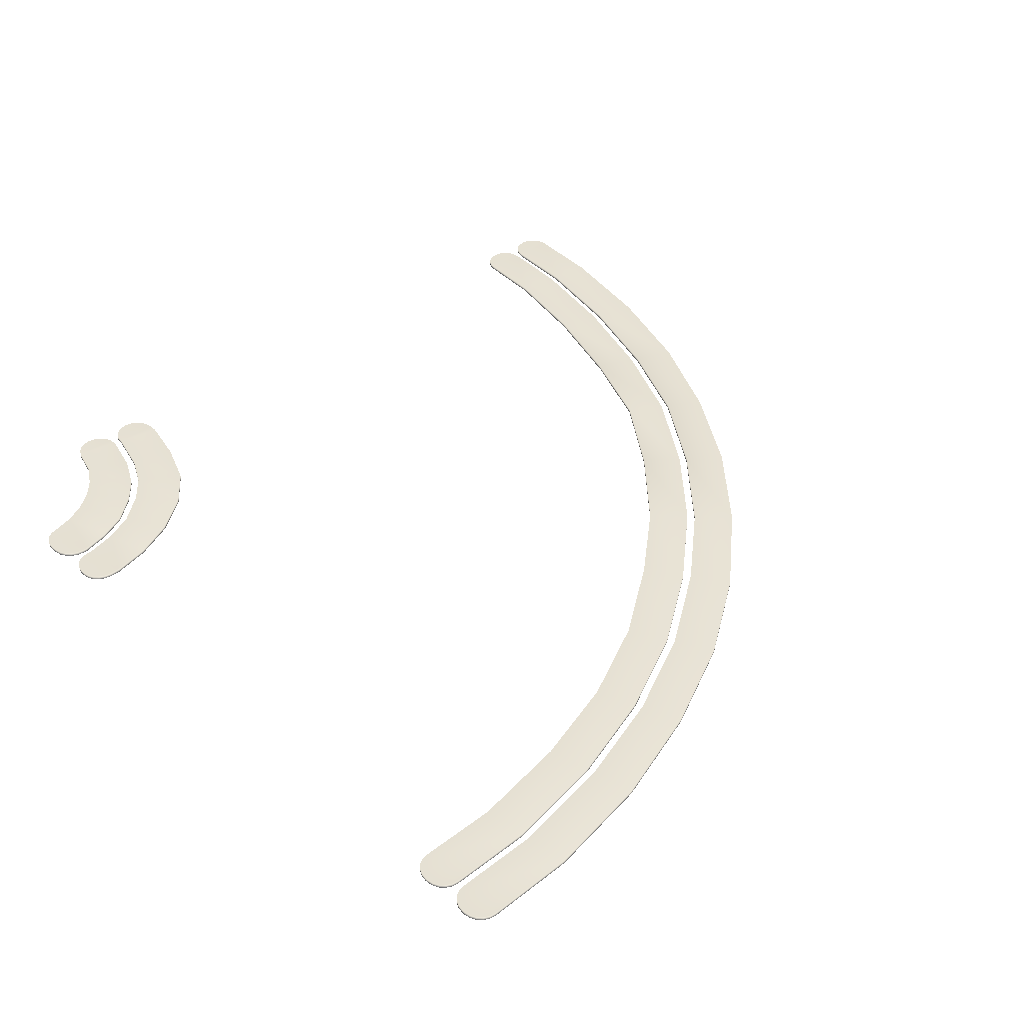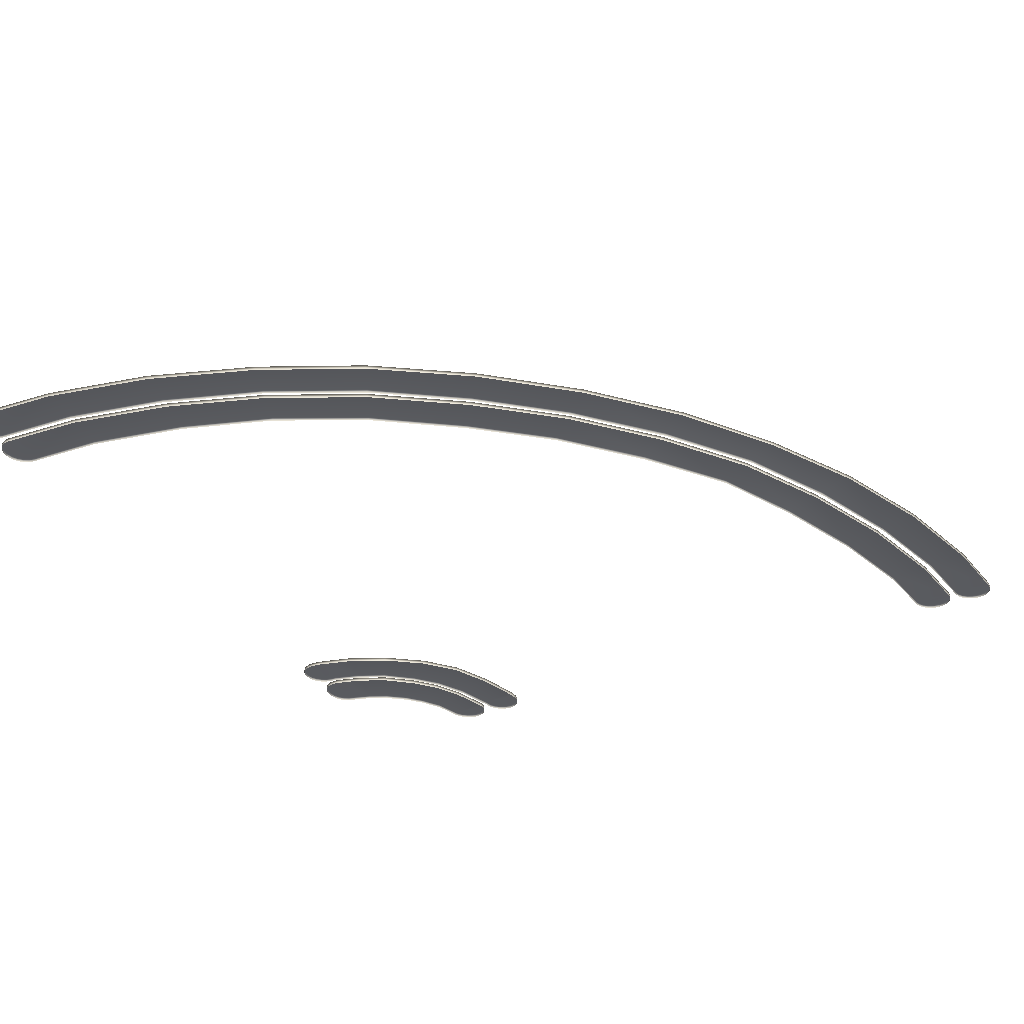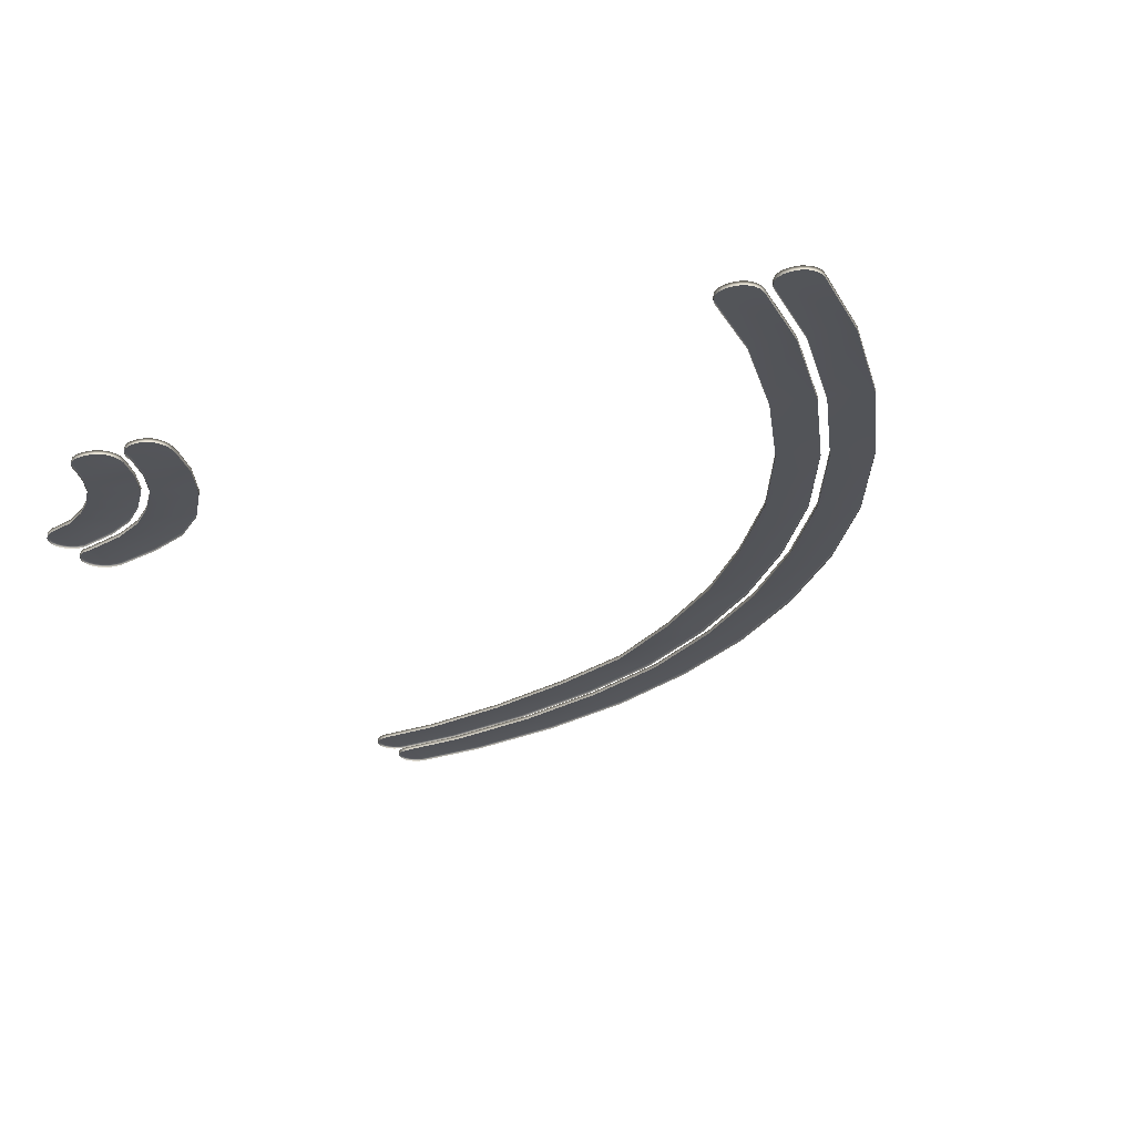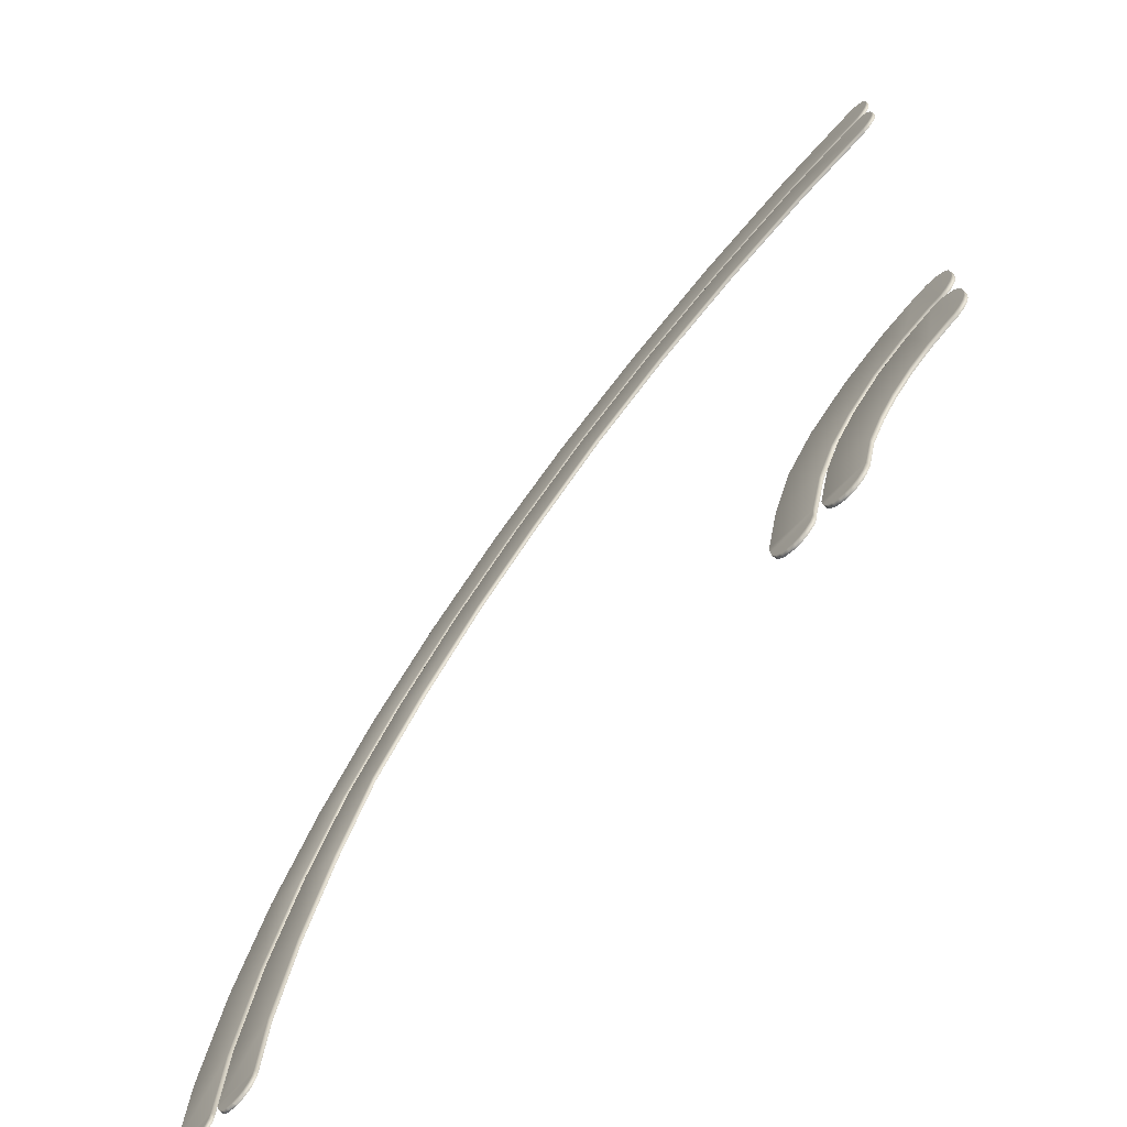
<metadata>
{"format":"obj","ext":"obj","renderer":"f3d","projection":"perspective","resolution":1024,"background":"white","views":[{"elev":37.7,"azim":-41.6,"up":"+Y"},{"elev":-31.9,"azim":28.1,"up":"+Y"},{"elev":-24.8,"azim":-63.3,"up":"+Y"},{"elev":-69.8,"azim":-132.6,"up":"+Z"}]}
</metadata>
<code>
g ENV_G5_SnowballClimb_Radial90_ProgressBis_MO
v 3.015 1.159 1.433
v 2.715 1.234 2.057
v 2.715 1.159 2.057
v 3.015 1.234 1.433
v 3.233 1.159 0.6035
v 3.476 1.234 2.498
v 2.96 1.234 3.165
v 2.331 1.234 2.533
v 3.233 1.234 0.6035
v 3.799 1.234 1.653
v 3.259 1.234 0.4402
v 3.259 1.159 0.4402
v 3.318 1.159 0.3316
v 3.318 1.234 0.3321
v 3.407 1.159 0.2472
v 3.407 1.234 0.2472
v 3.517 1.159 0.1944
v 3.517 1.234 0.1949
v 3.635 1.159 0.1789
v 3.635 1.234 0.1789
v 3.752 1.159 0.2017
v 3.752 1.234 0.2017
v 3.858 1.159 0.2608
v 3.858 1.234 0.2608
v 3.942 1.159 0.3505
v 3.942 1.234 0.3505
v 3.994 1.159 0.4625
v 3.994 1.234 0.4625
v 4.011 1.159 0.5856
v 4.011 1.234 0.5856
v 4.008 1.159 0.7465
v 4.008 1.234 0.7465
v 3.799 1.159 1.653
v 3.476 1.159 2.498
v 2.96 1.159 3.165
v 2.234 1.159 3.728
v 2.234 1.234 3.728
v 1.475 1.159 4.092
v 1.475 1.234 4.092
v 0.7805 1.159 4.275
v 0.7809 1.234 4.275
v 1.786 1.234 3.008
v 2.331 1.159 2.533
v 1.786 1.159 3.008
v 1.219 1.234 3.28
v 1.219 1.159 3.28
v 0.6801 1.234 3.432
v 0.6801 1.159 3.432
v 0.572 1.234 3.436
v 0.572 1.159 3.436
v 0.4532 1.234 3.461
v 0.4528 1.159 3.461
v 0.3466 1.234 3.52
v 0.3466 1.159 3.52
v 0.2632 1.234 3.609
v 0.2632 1.159 3.609
v 0.2104 1.234 3.714
v 0.1929 1.234 3.826
v 0.2104 1.159 3.714
v 0.1924 1.159 3.826
v 0.1934 1.159 3.939
v 0.1934 1.234 3.939
v 0.2128 1.234 4.046
v 0.2128 1.159 4.046
v 0.2671 1.234 4.142
v 0.2671 1.159 4.142
v 0.3524 1.234 4.218
v 0.3519 1.159 4.218
v 0.46 1.234 4.269
v 0.46 1.159 4.269
v 0.5798 1.234 4.286
v 0.5798 1.159 4.286
v 2.715 1.159 2.057
v 2.715 1.234 2.057
v 2.331 1.234 2.533
v 2.331 1.159 2.533
v 0.2458 1.158 14.37
v 0.2458 1.233 14.37
v 0.1682 1.233 14.45
v 0.1682 1.158 14.45
v 0.1183 1.233 14.56
v 0.1183 1.158 14.56
v 0.3451 1.158 14.31
v 0.2458 1.233 14.37
v 0.3451 1.233 14.31
v 0.4557 1.158 14.29
v 2.002 1.233 15
v 0.1682 1.233 14.45
v 0.1183 1.233 14.56
v 0.4557 1.233 14.29
v 1.896 1.158 14.22
v 1.896 1.233 14.22
v 3.719 1.158 13.84
v 0.1018 1.233 14.67
v 3.719 1.233 13.84
v 0.1018 1.233 14.72
v 0.1183 1.158 14.56
v 0.1018 1.158 14.67
v 0.1018 1.158 14.72
v 5.432 1.158 13.25
v 0.1212 1.233 14.84
v 0.1212 1.158 14.84
v 0.1745 1.233 14.94
v 0.1745 1.158 14.94
v 0.2579 1.233 15.02
v 0.2579 1.158 15.02
v 5.432 1.233 13.25
v 7.081 1.158 12.39
v 0.3611 1.233 15.07
v 0.3611 1.158 15.07
v 0.4746 1.233 15.09
v 0.4746 1.158 15.09
v 2.002 1.158 15
v 3.904 1.233 14.6
v 3.904 1.158 14.6
v 5.725 1.233 13.96
v 5.725 1.158 13.96
v 7.081 1.233 12.39
v 8.619 1.158 11.25
v 7.462 1.233 13.06
v 7.462 1.158 13.06
v 8.619 1.233 11.25
v 9.963 1.158 10.07
v 9.07 1.233 11.9
v 9.07 1.158 11.9
v 9.963 1.233 10.07
v 11.21 1.158 8.62
v 10.51 1.233 10.61
v 10.51 1.158 10.61
v 11.21 1.233 8.62
v 12.29 1.158 7.059
v 11.8 1.233 9.093
v 11.8 1.158 9.093
v 12.29 1.233 7.059
v 12.99 1.158 5.378
v 12.9 1.233 7.441
v 12.9 1.158 7.441
v 12.99 1.233 5.378
v 13.58 1.158 3.518
v 13.7 1.233 5.669
v 13.7 1.158 5.669
v 13.58 1.233 3.518
v 13.97 1.158 1.719
v 14.33 1.233 3.747
v 14.33 1.158 3.747
v 13.97 1.233 1.719
v 14.72 1.233 1.825
v 14.72 1.158 1.825
v 14.82 1.233 0.4833
v 14.82 1.158 0.4833
v 14.07 1.233 0.4537
v 14.07 1.158 0.4537
v 14.09 1.158 0.3418
v 14.81 1.233 0.3665
v 14.81 1.158 0.3665
v 14.09 1.233 0.3418
v 14.15 1.158 0.2419
v 14.77 1.233 0.2594
v 14.77 1.158 0.2594
v 14.15 1.233 0.2419
v 14.24 1.158 0.1639
v 14.69 1.233 0.1736
v 14.69 1.158 0.1736
v 14.24 1.233 0.1639
v 14.34 1.158 0.1144
v 14.59 1.233 0.1178
v 14.59 1.158 0.1178
v 14.34 1.233 0.1144
v 14.45 1.158 0.09793
v 14.47 1.233 0.09793
v 14.47 1.158 0.09793
v 14.45 1.233 0.09793
v 14.98 1.233 0.4586
v 14.87 1.158 1.846
v 14.98 1.158 0.4586
v 15 1.158 0.3466
v 15 1.233 0.3466
v 15.06 1.158 0.2468
v 15.06 1.233 0.2468
v 15.14 1.158 0.1682
v 15.14 1.233 0.1682
v 15.24 1.158 0.1188
v 15.24 1.233 0.1188
v 15.35 1.158 0.1018
v 15.67 1.233 0.2632
v 15.59 1.233 0.1774
v 15.72 1.233 0.3699
v 15.49 1.233 0.1217
v 15.35 1.233 0.1018
v 15.38 1.233 0.1023
v 15.38 1.158 0.1023
v 15.49 1.158 0.1217
v 15.59 1.158 0.1774
v 15.67 1.158 0.2627
v 15.72 1.158 0.3699
v 15.73 1.158 0.4862
v 15.73 1.233 0.4862
v 15.63 1.158 1.951
v 15.63 1.233 1.951
v 15.22 1.158 4.015
v 14.87 1.233 1.846
v 15.22 1.233 4.015
v 14.56 1.158 6.015
v 14.47 1.233 3.786
v 14.47 1.158 3.786
v 14.56 1.233 6.015
v 13.65 1.158 7.897
v 13.84 1.233 5.725
v 13.84 1.158 5.725
v 13.65 1.233 7.897
v 12.52 1.158 9.659
v 13.03 1.233 7.516
v 13.03 1.158 7.516
v 12.52 1.233 9.659
v 11.16 1.158 11.25
v 11.92 1.233 9.187
v 11.92 1.158 9.187
v 11.16 1.233 11.25
v 9.614 1.158 12.67
v 10.61 1.233 10.71
v 10.61 1.158 10.71
v 9.614 1.233 12.67
v 7.919 1.158 13.87
v 9.163 1.233 12.02
v 9.163 1.158 12.02
v 7.919 1.233 13.87
v 6.074 1.158 14.8
v 7.539 1.233 13.19
v 7.539 1.158 13.19
v 6.074 1.233 14.8
v 4.128 1.158 15.51
v 5.782 1.233 14.1
v 5.782 1.158 14.1
v 4.128 1.233 15.51
v 2.126 1.158 15.93
v 3.943 1.233 14.75
v 3.943 1.158 14.75
v 2.126 1.233 15.93
v 2.02 1.233 15.15
v 2.02 1.158 15.15
v 0.4591 1.233 15.24
v 0.4591 1.158 15.24
v 0.3485 1.233 15.26
v 0.3485 1.158 15.26
v 0.4804 1.233 16.04
v 0.2501 1.233 15.32
v 0.1726 1.233 15.41
v 0.2501 1.158 15.32
v 0.4804 1.158 16.04
v 0.1726 1.158 15.41
v 0.367 1.158 16.03
v 0.1231 1.233 15.51
v 0.1231 1.158 15.51
v 0.1066 1.233 15.63
v 0.1066 1.158 15.63
v 0.1066 1.158 15.68
v 0.367 1.233 16.03
v 0.2632 1.158 15.98
v 0.2632 1.233 15.98
v 0.1798 1.158 15.9
v 0.1798 1.233 15.9
v 0.126 1.158 15.8
v 0.126 1.233 15.8
v 0.1066 1.233 15.68
v 0.5676 1.234 3.282
v 0.6573 1.159 3.279
v 0.5676 1.159 3.282
v 0.4469 1.159 3.268
v 0.4469 1.234 3.268
v 0.3369 1.159 3.215
v 0.6573 1.234 3.279
v 0.3369 1.234 3.215
v 0.2477 1.159 3.131
v 0.2477 1.234 3.131
v 0.1886 1.159 3.022
v 0.189 1.234 3.022
v 0.1653 1.159 2.9
v 1.166 1.234 3.135
v 0.1653 1.234 2.9
v 0.1609 1.234 2.77
v 0.1609 1.159 2.77
v 0.175 1.159 2.648
v 1.166 1.159 3.135
v 0.175 1.234 2.648
v 0.2244 1.159 2.535
v 0.2244 1.234 2.535
v 0.3049 1.159 2.442
v 0.3049 1.234 2.442
v 0.4086 1.159 2.379
v 0.4086 1.234 2.379
v 0.5308 1.159 2.35
v 0.5308 1.234 2.35
v 0.8987 1.159 2.234
v 0.8987 1.234 2.234
v 1.271 1.159 2.046
v 1.271 1.234 2.046
v 1.642 1.159 1.748
v 1.704 1.234 2.877
v 1.704 1.159 2.877
v 1.642 1.234 1.748
v 1.908 1.159 1.426
v 2.224 1.234 2.425
v 2.224 1.159 2.425
v 1.908 1.234 1.426
v 2.152 1.159 1.011
v 2.587 1.234 1.973
v 2.587 1.159 1.973
v 2.152 1.234 1.011
v 2.308 1.159 0.4373
v 2.872 1.234 1.383
v 2.872 1.159 1.383
v 2.308 1.234 0.4373
v 3.083 1.234 0.5803
v 3.083 1.159 0.5798
v 3.07 1.159 0.4402
v 3.07 1.234 0.4402
v 3.019 1.234 0.3272
v 3.019 1.159 0.3267
v 2.392 1.234 0.3001
v 2.392 1.159 0.3001
v 2.482 1.159 0.2182
v 2.936 1.234 0.2356
v 2.936 1.159 0.2356
v 2.482 1.234 0.2182
v 2.592 1.159 0.1673
v 2.83 1.234 0.1755
v 2.83 1.159 0.1755
v 2.592 1.234 0.1673
v 2.711 1.159 0.1522
v 2.711 1.234 0.1522
g ENV_G5_SnowballClimb_Radial90_ProgressBis_MO_0
f 3 2 1
f 2 4 1
f 1 4 5
f 4 2 6
f 6 2 7
f 2 8 7
f 4 9 5
f 10 4 6
f 9 4 10
f 9 11 5
f 11 12 5
f 12 11 13
f 11 14 13
f 13 14 15
f 14 16 15
f 15 16 17
f 16 18 17
f 17 18 19
f 18 20 19
f 19 20 21
f 22 20 18
f 20 22 21
f 18 16 22
f 21 22 23
f 16 24 22
f 22 24 23
f 16 14 24
f 23 24 25
f 14 26 24
f 24 26 25
f 14 11 26
f 25 26 27
f 11 28 26
f 26 28 27
f 27 28 29
f 11 9 28
f 28 30 29
f 9 30 28
f 29 30 31
f 9 32 30
f 30 32 31
f 31 32 33
f 32 9 10
f 32 10 33
f 33 10 34
f 10 6 34
f 34 6 35
f 6 7 35
f 35 7 36
f 7 37 36
f 36 37 38
f 7 8 37
f 37 39 38
f 38 39 40
f 39 41 40
f 8 42 37
f 37 42 39
f 42 8 43
f 44 42 43
f 42 45 39
f 45 42 44
f 39 45 41
f 46 45 44
f 47 45 46
f 45 47 41
f 48 47 46
f 49 47 48
f 41 47 49
f 50 49 48
f 51 49 50
f 49 51 41
f 52 51 50
f 53 51 52
f 51 53 41
f 54 53 52
f 53 55 41
f 55 53 54
f 56 55 54
f 55 57 41
f 57 55 56
f 57 58 41
f 59 57 56
f 58 57 59
f 60 58 59
f 60 61 58
f 61 62 58
f 58 62 41
f 63 62 61
f 62 63 41
f 64 63 61
f 65 63 64
f 63 65 41
f 66 65 64
f 67 65 66
f 65 67 41
f 68 67 66
f 69 67 68
f 67 69 41
f 70 69 68
f 69 71 41
f 71 69 70
f 40 41 71
f 72 71 70
f 72 40 71
f 75 74 73
f 76 75 73
f 79 78 77
f 80 79 77
f 81 79 80
f 82 81 80
f 77 84 83
f 84 85 83
f 83 85 86
f 85 84 87
f 84 88 87
f 88 89 87
f 85 90 86
f 90 85 87
f 86 90 91
f 90 92 91
f 87 92 90
f 91 92 93
f 89 94 87
f 92 87 95
f 92 95 93
f 94 96 87
f 94 89 97
f 98 94 97
f 98 99 94
f 99 96 94
f 93 95 100
f 101 96 99
f 96 101 87
f 102 101 99
f 103 101 102
f 101 103 87
f 104 103 102
f 105 103 104
f 103 105 87
f 106 105 104
f 95 107 100
f 100 107 108
f 109 105 106
f 110 109 106
f 105 109 111
f 111 109 110
f 105 111 87
f 112 111 110
f 112 113 111
f 113 87 111
f 87 114 95
f 114 87 113
f 107 95 114
f 115 114 113
f 116 114 115
f 116 107 114
f 117 116 115
f 107 118 108
f 107 116 118
f 108 118 119
f 120 116 117
f 116 120 118
f 121 120 117
f 118 122 119
f 122 118 120
f 119 122 123
f 124 120 121
f 124 122 120
f 125 124 121
f 122 126 123
f 126 122 124
f 123 126 127
f 128 124 125
f 128 126 124
f 129 128 125
f 126 130 127
f 130 126 128
f 127 130 131
f 132 128 129
f 132 130 128
f 133 132 129
f 130 134 131
f 134 130 132
f 131 134 135
f 136 132 133
f 136 134 132
f 137 136 133
f 134 138 135
f 138 134 136
f 135 138 139
f 140 136 137
f 140 138 136
f 141 140 137
f 138 142 139
f 142 138 140
f 139 142 143
f 144 140 141
f 144 142 140
f 145 144 141
f 142 146 143
f 146 142 144
f 147 144 145
f 147 146 144
f 148 147 145
f 149 147 148
f 146 147 149
f 150 149 148
f 143 146 151
f 151 146 149
f 152 143 151
f 152 151 153
f 154 149 150
f 151 149 154
f 155 154 150
f 151 156 153
f 156 151 154
f 153 156 157
f 158 154 155
f 156 154 158
f 159 158 155
f 156 160 157
f 160 156 158
f 157 160 161
f 162 158 159
f 160 158 162
f 163 162 159
f 160 164 161
f 164 160 162
f 161 164 165
f 166 162 163
f 164 162 166
f 167 166 163
f 164 168 165
f 168 164 166
f 165 168 169
f 170 166 167
f 168 166 170
f 171 170 167
f 171 169 170
f 168 172 169
f 169 172 170
f 170 172 168
f 175 174 173
f 175 173 176
f 173 177 176
f 176 177 178
f 177 179 178
f 178 179 180
f 179 181 180
f 180 181 182
f 181 183 182
f 182 183 184
f 179 177 185
f 181 179 186
f 179 185 186
f 177 173 187
f 177 187 185
f 183 181 188
f 181 186 188
f 183 189 184
f 184 189 190
f 190 189 183
f 183 188 190
f 191 184 190
f 191 190 192
f 190 188 192
f 192 188 193
f 188 186 193
f 193 186 194
f 186 185 194
f 194 185 195
f 185 187 195
f 195 187 196
f 187 197 196
f 196 197 198
f 173 197 187
f 197 199 198
f 198 199 200
f 173 201 197
f 201 199 197
f 174 201 173
f 199 202 200
f 199 201 202
f 200 202 203
f 204 201 174
f 201 204 202
f 205 204 174
f 202 206 203
f 202 204 206
f 203 206 207
f 208 204 205
f 204 208 206
f 209 208 205
f 206 210 207
f 206 208 210
f 207 210 211
f 212 208 209
f 208 212 210
f 213 212 209
f 210 214 211
f 210 212 214
f 211 214 215
f 216 212 213
f 212 216 214
f 217 216 213
f 214 218 215
f 214 216 218
f 215 218 219
f 220 216 217
f 216 220 218
f 221 220 217
f 218 222 219
f 218 220 222
f 219 222 223
f 224 220 221
f 220 224 222
f 225 224 221
f 222 226 223
f 222 224 226
f 223 226 227
f 228 224 225
f 224 228 226
f 229 228 225
f 226 230 227
f 230 226 228
f 227 230 231
f 232 228 229
f 232 230 228
f 233 232 229
f 230 234 231
f 230 232 234
f 231 234 235
f 236 232 233
f 232 236 234
f 237 236 233
f 234 238 235
f 238 234 236
f 239 236 237
f 239 238 236
f 240 239 237
f 241 239 240
f 238 239 241
f 242 241 240
f 243 241 242
f 241 243 238
f 244 243 242
f 235 238 245
f 243 246 238
f 246 243 244
f 246 247 238
f 248 246 244
f 247 246 248
f 249 235 245
f 250 247 248
f 249 245 251
f 252 247 250
f 247 252 238
f 253 252 250
f 254 252 253
f 252 254 238
f 255 254 253
f 255 256 254
f 245 257 251
f 251 257 258
f 259 257 245
f 257 259 258
f 259 245 238
f 258 259 260
f 259 261 260
f 261 259 238
f 260 261 262
f 261 263 262
f 262 263 256
f 263 261 238
f 256 264 254
f 254 264 238
f 263 264 256
f 264 263 238
f 267 266 265
f 267 265 268
f 265 269 268
f 268 269 270
f 266 271 265
f 269 265 271
f 269 272 270
f 272 269 271
f 270 272 273
f 272 274 273
f 274 272 271
f 273 274 275
f 274 276 275
f 276 274 271
f 275 276 277
f 278 271 266
f 279 276 271
f 276 279 277
f 280 279 271
f 277 279 280
f 281 277 280
f 281 280 282
f 283 278 266
f 280 284 282
f 284 280 271
f 282 284 285
f 284 286 285
f 286 284 271
f 285 286 287
f 286 288 287
f 288 286 271
f 287 288 289
f 288 290 289
f 290 288 271
f 289 290 291
f 290 292 291
f 271 292 290
f 291 292 293
f 294 292 271
f 292 294 293
f 278 294 271
f 293 294 295
f 294 296 295
f 296 294 278
f 295 296 297
f 298 296 278
f 298 278 283
f 299 298 283
f 296 300 297
f 300 296 298
f 297 300 301
f 302 298 299
f 302 300 298
f 303 302 299
f 300 304 301
f 304 300 302
f 301 304 305
f 306 302 303
f 306 304 302
f 307 306 303
f 304 308 305
f 308 304 306
f 305 308 309
f 310 306 307
f 310 308 306
f 311 310 307
f 308 312 309
f 312 308 310
f 313 310 311
f 313 312 310
f 314 313 311
f 314 315 313
f 315 316 313
f 312 313 316
f 317 316 315
f 312 316 317
f 318 317 315
f 309 312 319
f 319 312 317
f 320 309 319
f 320 319 321
f 322 317 318
f 319 317 322
f 323 322 318
f 319 324 321
f 324 319 322
f 321 324 325
f 326 322 323
f 324 322 326
f 327 326 323
f 324 328 325
f 328 324 326
f 325 328 329
f 330 326 327
f 329 330 327
f 328 330 329
f 326 330 328

</code>
